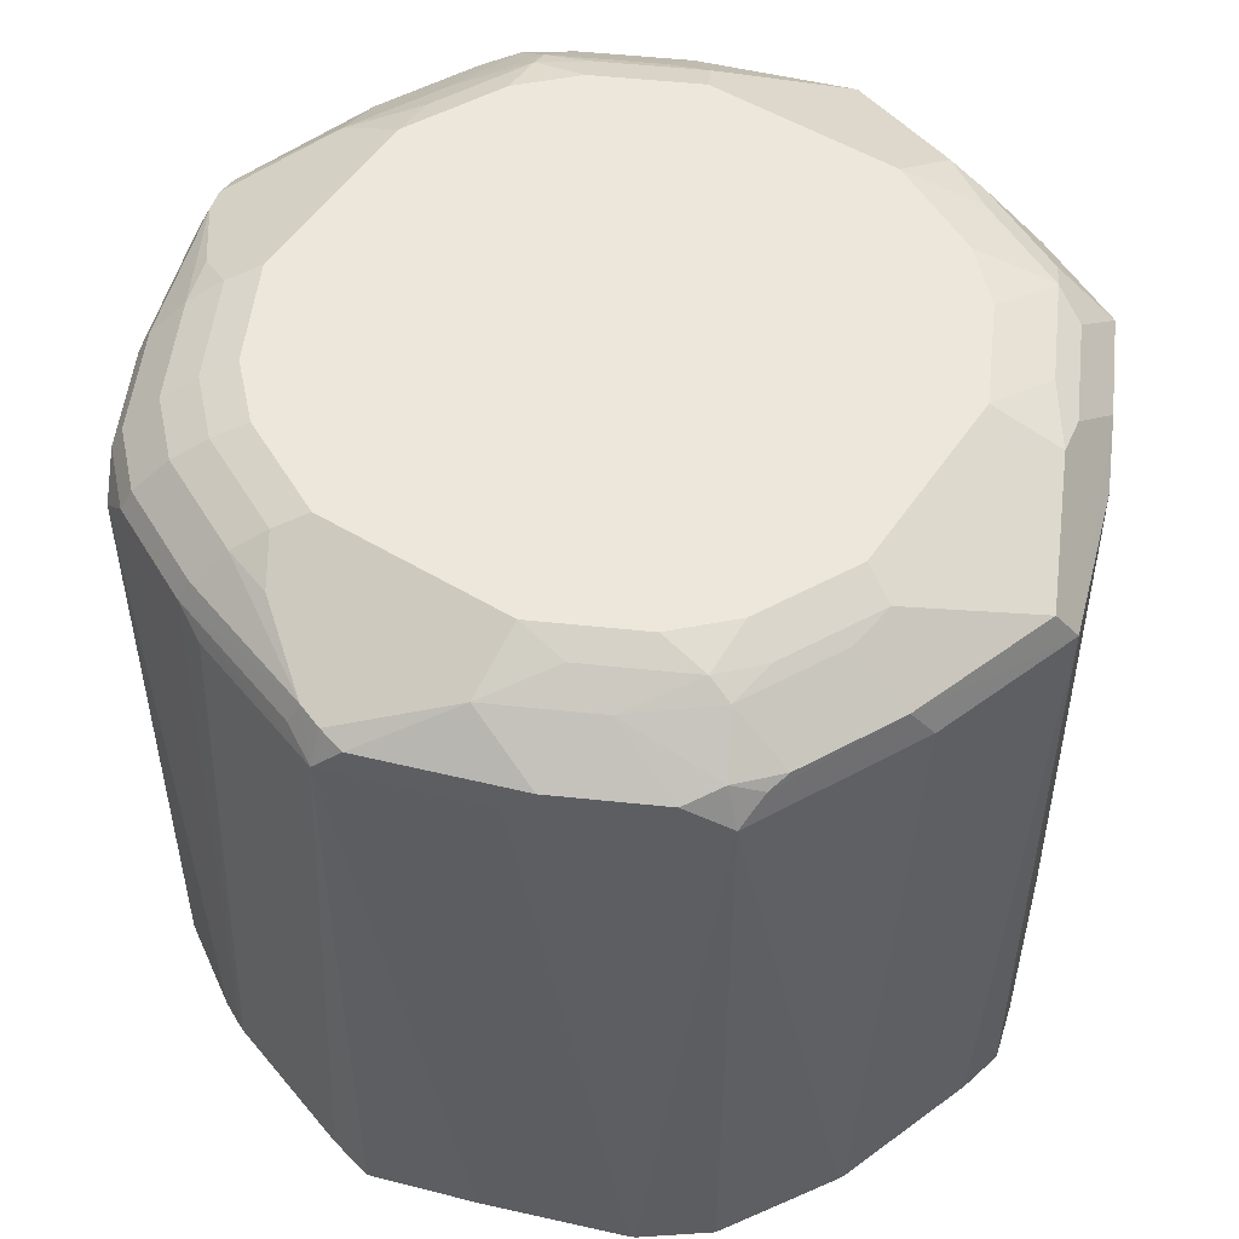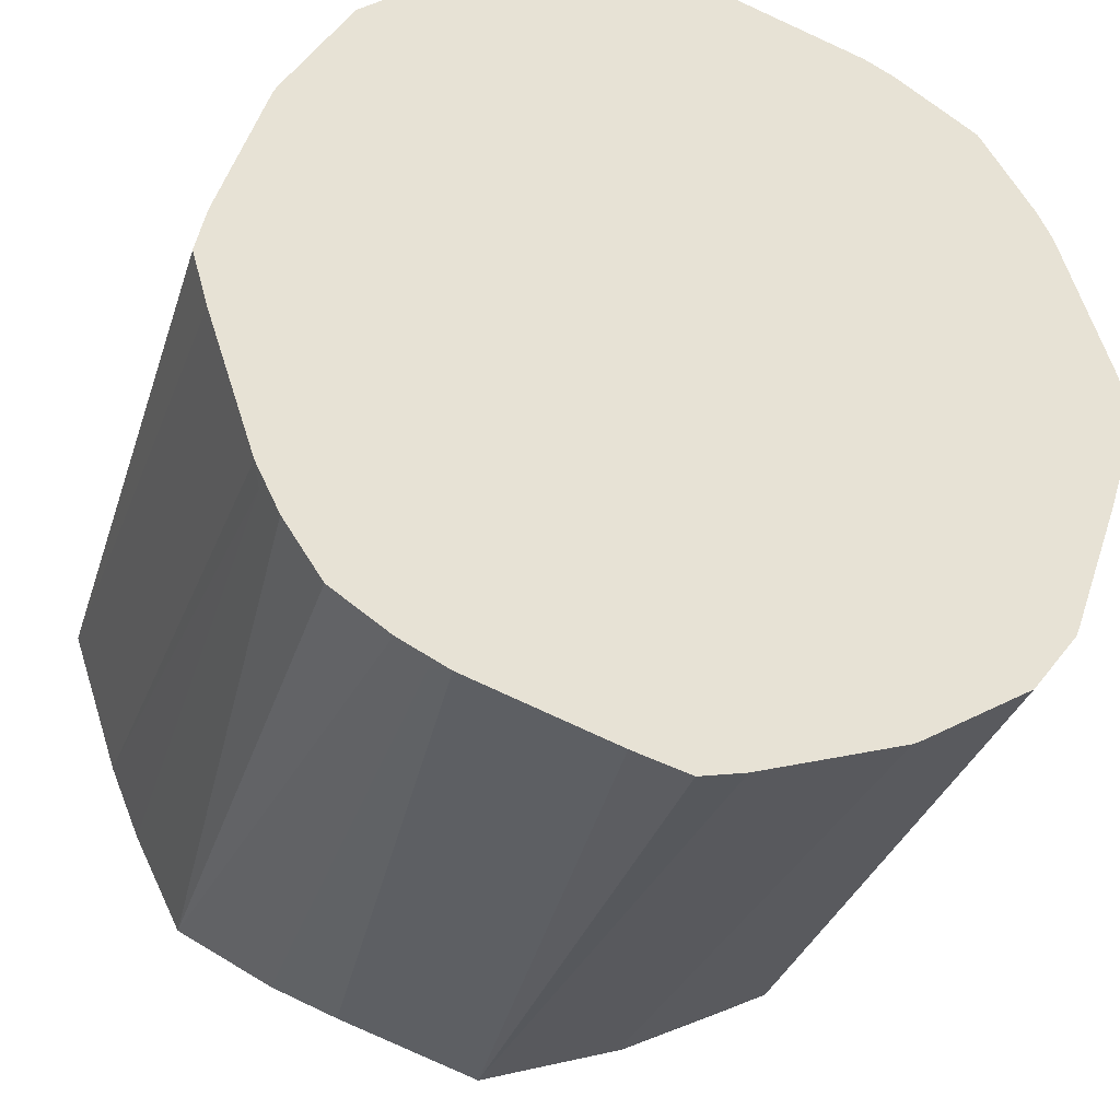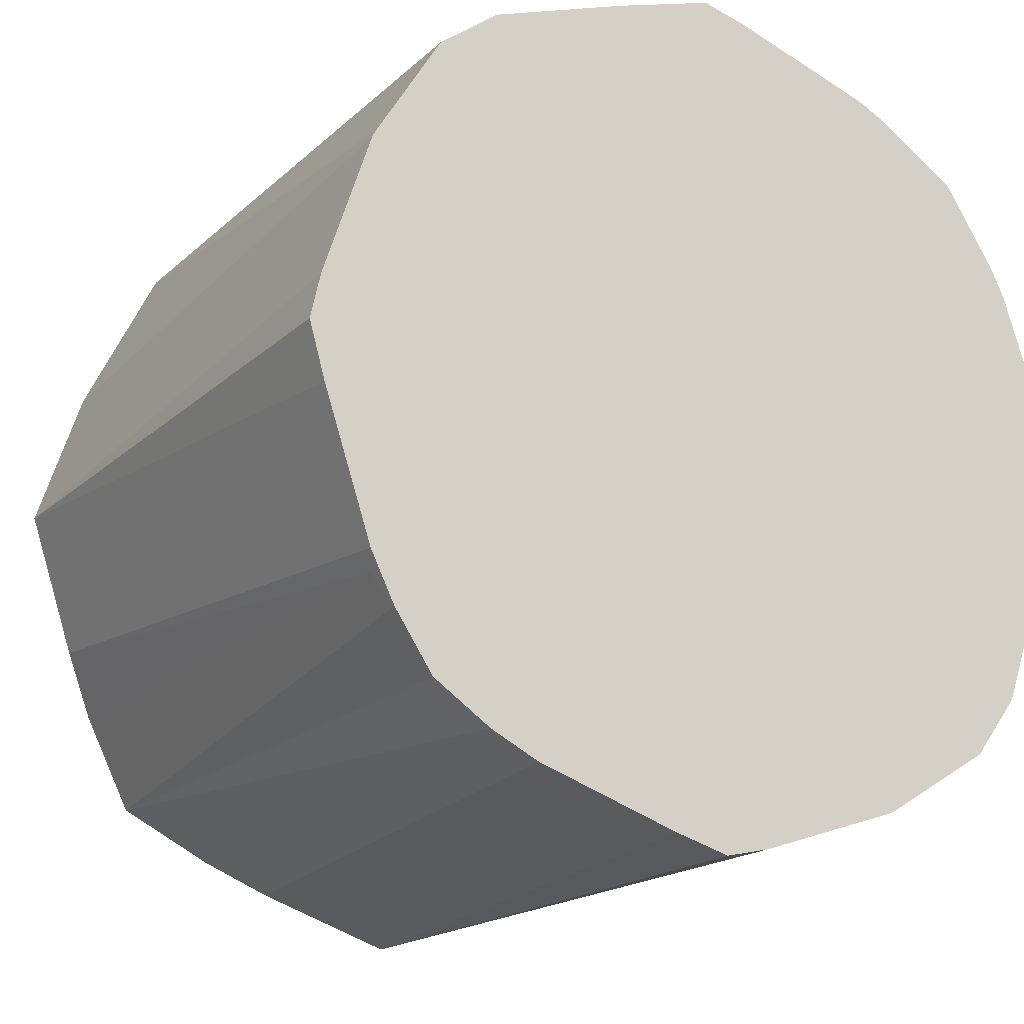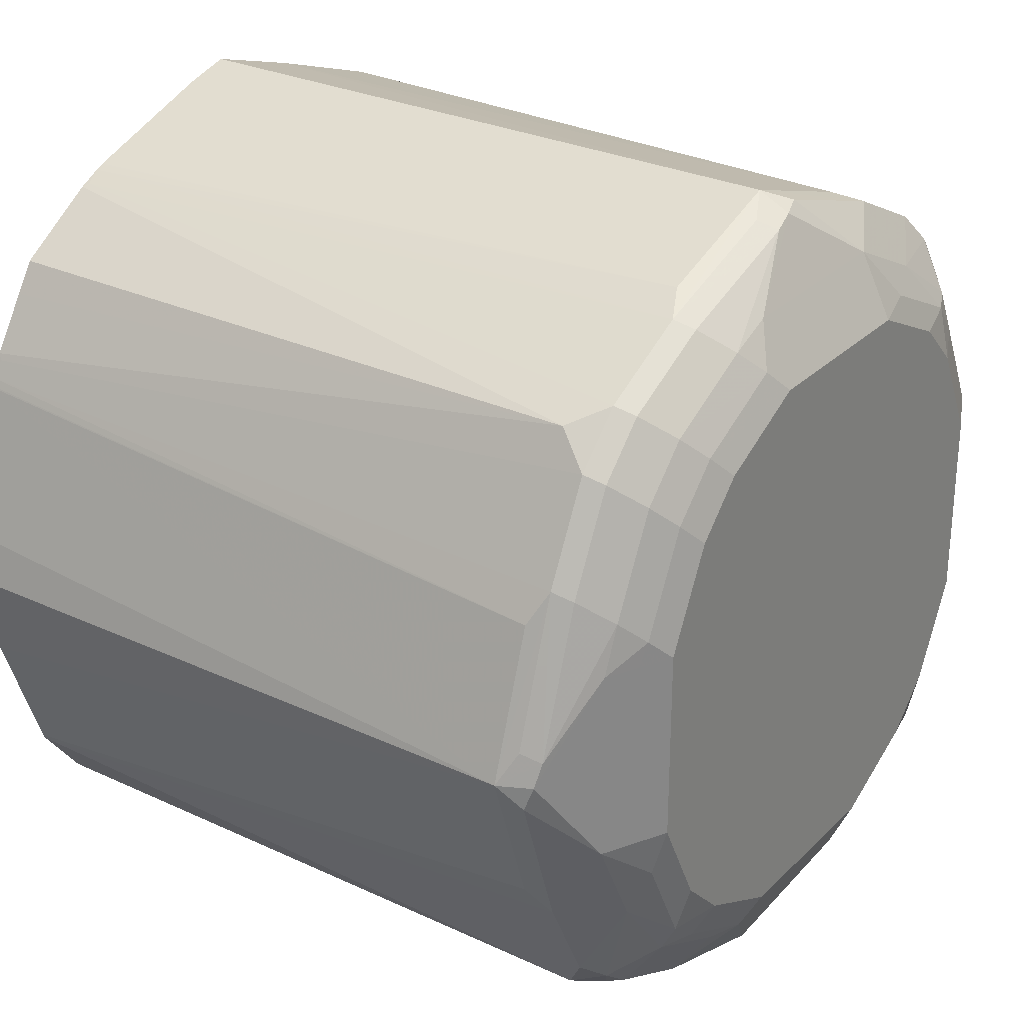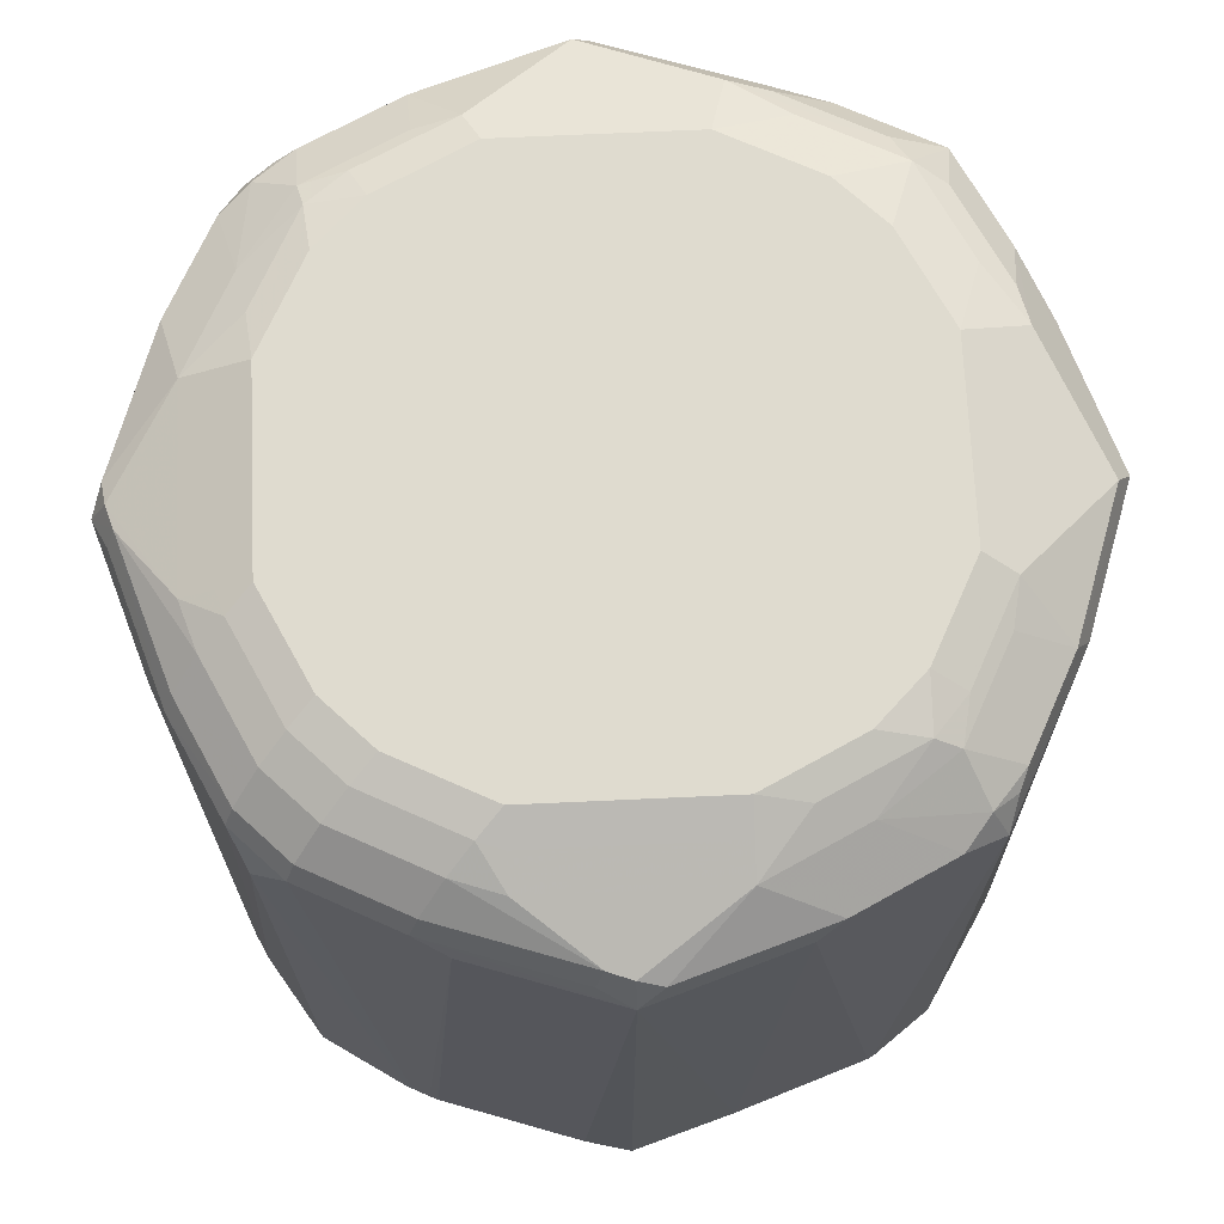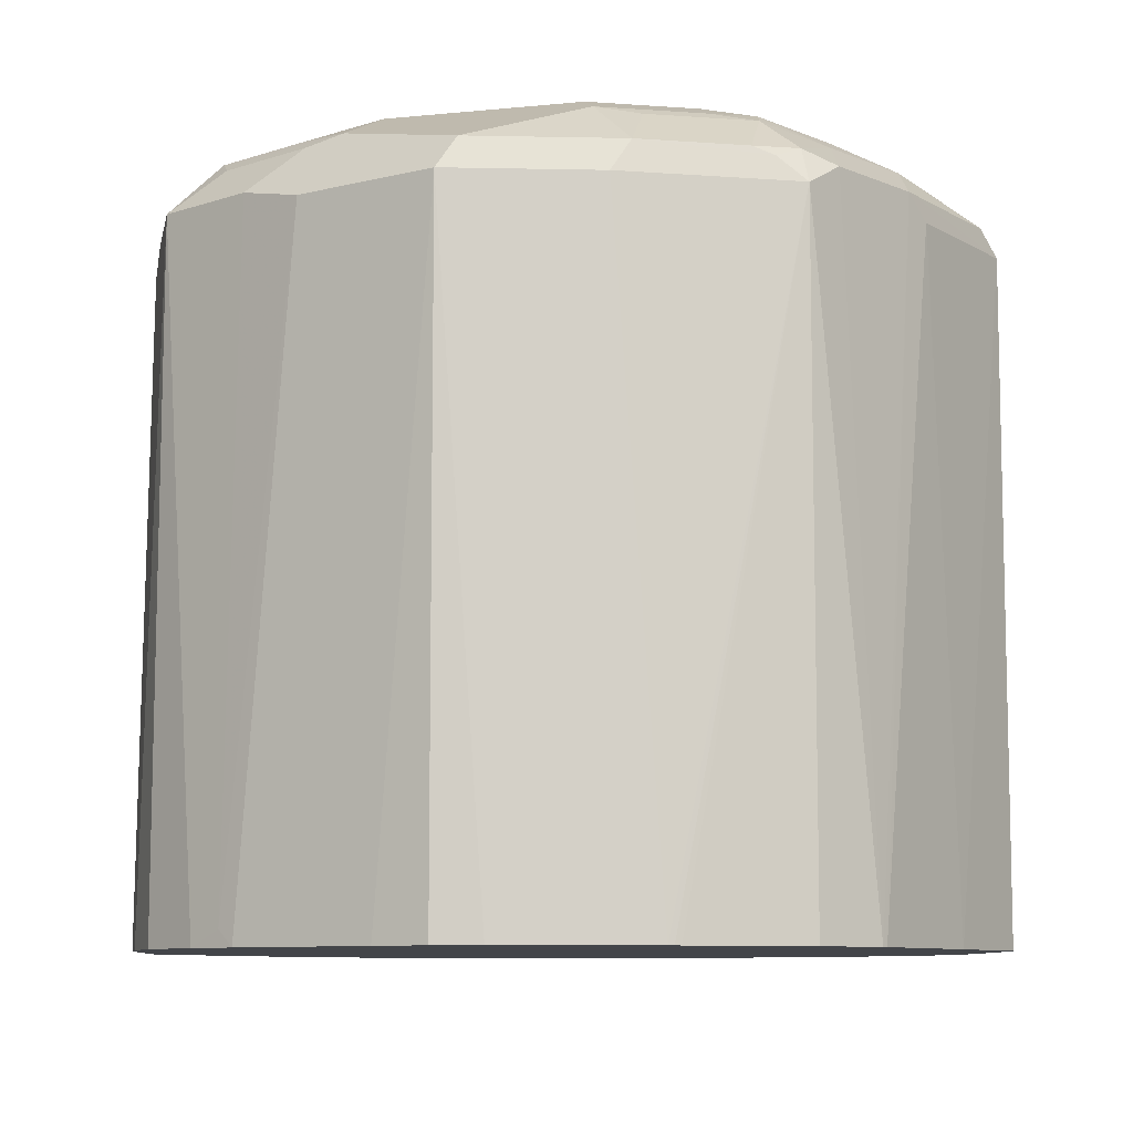
<metadata>
{"format":"obj","ext":"obj","renderer":"f3d","projection":"perspective","resolution":1024,"background":"white","views":[{"elev":52.3,"azim":-56.9,"up":"+Z"},{"elev":-32.2,"azim":163.6,"up":"+Y"},{"elev":-18.0,"azim":149.2,"up":"+Y"},{"elev":28.4,"azim":-54.9,"up":"+Y"},{"elev":70.5,"azim":-92.6,"up":"+Z"},{"elev":-8.7,"azim":105.3,"up":"+Z"}]}
</metadata>
<code>
v 0 0.1815 0.6081
v -0.01933 0.1766 0.6081
v 0 0.1815 0.8872
v 0.04355 0.1676 0.6081
v -0.07983 0.1565 0.6081
v -0.01343 0.1747 0.8939
v -0.01005 0.1714 0.9023
v 0 0.1747 0.9006
v 0.01005 0.1764 0.8972
v 0.07055 0.1562 0.8972
v 0.06046 0.1613 0.8872
v -0.06046 0.1613 0.8872
v -0.07393 0.1546 0.8939
v 0.1008 0.1475 0.6081
v -0.08043 0.1562 0.6081
v -0.07055 0.1512 0.9023
v -0.06046 0.1411 0.9148
v -0.04032 0.1479 0.914
v 0.04032 0.1479 0.914
v 0.1109 0.1361 0.8972
v 0.103 0.1464 0.6081
v -0.08352 0.1548 0.6081
v -0.09073 0.1512 0.6099
v -0.1142 0.1344 0.8939
v -0.1109 0.1311 0.9023
v -0.1008 0.121 0.9148
v -0.05037 0.1311 0.9224
v -0.04032 0.1344 0.9208
v 0.04032 0.1344 0.9208
v 0.06046 0.1235 0.9224
v 0.08064 0.1277 0.914
v 0.121 0.1235 0.9023
v 0.1277 0.1277 0.8872
v 0.1277 0.1277 0.6081
v -0.09073 0.1512 0.6081
v -0.09311 0.15 0.6081
v -0.1277 0.1277 0.8804
v -0.1344 0.1142 0.8939
v -0.1311 0.1109 0.9023
v -0.09073 0.1109 0.9224
v -0.121 0.1008 0.9148
v -0.04032 0.121 0.9274
v 0.04032 0.121 0.9274
v 0.1008 0.1033 0.9224
v 0.1109 0.1058 0.9174
v 0.1344 0.1075 0.9006
v 0.1311 0.1159 0.8972
v 0.1479 0.08736 0.8872
v 0.1571 0.07951 0.6081
v 0.156 0.08167 0.6081
v 0.1546 0.08395 0.6081
v -0.1155 0.1356 0.6081
v -0.1277 0.1277 0.6081
v -0.1356 0.1155 0.6081
v -0.15 0.09311 0.6081
v -0.1512 0.09073 0.6099
v -0.1546 0.07393 0.8939
v -0.1512 0.07055 0.9023
v -0.1109 0.09073 0.9224
v -0.08064 0.1008 0.9274
v -0.1411 0.06046 0.9148
v -0.1311 0.05037 0.9224
v 0.08064 0.1008 0.9274
v 0.1008 0.08064 0.9274
v 0.1142 0.08736 0.9208
v 0.1311 0.06551 0.9174
v 0.1546 0.06718 0.9006
v 0.1546 0.07393 0.8872
v 0.1613 0.06046 0.8872
v 0.1815 0 0.8872
v 0.1772 0.01901 0.6081
v -0.1512 0.09073 0.6081
v -0.1548 0.08352 0.6081
v -0.1613 0.06046 0.8872
v -0.1815 0 0.8872
v -0.1747 0.01343 0.8939
v -0.1714 0.01005 0.9023
v -0.1008 0.08064 0.9274
v -0.121 0.04032 0.9274
v -0.1479 0.04032 0.914
v -0.1344 0.04032 0.9208
v 0.121 0.04032 0.9274
v 0.1344 0.04704 0.9208
v 0.1747 0.006714 0.9006
v 0.1479 0.03357 0.914
v 0.1613 -0.06046 0.8872
v 0.1546 -0.08388 0.6081
v 0.1748 -0.02338 0.6081
v 0.1815 0 0.6081
v 0.1479 -0.04704 0.914
v 0.1479 -0.08736 0.8939
v -0.1562 0.08043 0.6081
v -0.1565 0.07983 0.6081
v -0.1766 0.01933 0.6081
v -0.1815 0 0.6081
v -0.1676 -0.04355 0.6081
v -0.1613 -0.06046 0.8872
v -0.1562 -0.07055 0.8972
v -0.1764 -0.01005 0.8972
v -0.1747 0 0.9006
v -0.121 -0.04032 0.9274
v -0.1479 -0.04032 0.914
v -0.1344 -0.04032 0.9208
v 0.121 -0.04032 0.9274
v 0.1344 -0.03357 0.9208
v 0.1512 -0.09073 0.615
v 0.1446 -0.1042 0.6081
v 0.1311 -0.07055 0.9174
v 0.1277 -0.08736 0.914
v 0.1445 -0.06384 0.9107
v 0.1277 -0.1277 0.8939
v -0.1475 -0.1008 0.6081
v -0.1464 -0.103 0.6081
v -0.1361 -0.1109 0.8972
v -0.1235 -0.06046 0.9224
v -0.1008 -0.08064 0.9274
v -0.1277 -0.08064 0.914
v 0.1008 -0.08064 0.9274
v 0.1284 -0.1284 0.6081
v 0.1109 -0.1109 0.9174
v 0.1243 -0.1042 0.9107
v 0.1042 -0.1243 0.9107
v 0.08736 -0.1479 0.8939
v 0.09073 -0.1512 0.615
v 0.1042 -0.1446 0.6081
v -0.1277 -0.1277 0.6081
v -0.1277 -0.1277 0.8872
v -0.1235 -0.121 0.9023
v -0.1033 -0.1008 0.9224
v -0.08064 -0.1008 0.9274
v -0.1058 -0.1109 0.9174
v 0.08064 -0.1008 0.9274
v 0.09745 -0.09745 0.9241
v 0.07055 -0.1311 0.9174
v 0.08736 -0.1277 0.914
v 0.06384 -0.1445 0.9107
v 0.04704 -0.1479 0.914
v 0 -0.1815 0.8872
v 0.06046 -0.1613 0.8872
v 0.08388 -0.1546 0.6081
v -0.08395 -0.1546 0.6081
v -0.1159 -0.1311 0.8972
v -0.08167 -0.156 0.6081
v -0.07951 -0.1571 0.6081
v -0.08736 -0.1479 0.8872
v -0.1075 -0.1344 0.9006
v -0.08736 -0.1142 0.9208
v -0.04032 -0.121 0.9274
v -0.06551 -0.1311 0.9174
v 0.04032 -0.121 0.9274
v 0.03357 -0.1344 0.9208
v -0.03357 -0.1479 0.914
v -0.006714 -0.1747 0.9006
v 0 -0.1815 0.6081
v 0.02338 -0.1748 0.6081
v -0.06718 -0.1546 0.9006
v -0.06046 -0.1613 0.8872
v -0.01901 -0.1772 0.6081
v -0.07393 -0.1546 0.8872
v -0.04704 -0.1344 0.9208
f 1 2 3
f 86 106 87
f 86 91 106
f 84 85 90
f 83 90 85
f 83 105 90
f 82 105 83
f 82 104 105
f 80 100 102
f 80 103 81
f 80 102 103
f 79 103 101
f 79 81 103
f 77 100 80
f 75 93 94
f 75 77 76
f 87 106 107
f 90 105 104
f 90 104 108
f 90 108 120
f 101 103 115
f 99 102 100
f 98 102 99
f 98 117 102
f 98 114 117
f 98 113 114
f 98 112 113
f 75 100 77
f 97 112 98
f 91 111 106
f 91 121 111
f 91 110 121
f 90 110 91
f 90 121 110
f 90 109 121
f 90 120 109
f 96 112 97
f 75 99 100
f 75 98 99
f 75 97 98
f 65 82 83
f 64 82 65
f 62 80 81
f 62 81 79
f 61 80 62
f 61 77 80
f 59 79 78
f 65 83 66
f 59 62 79
f 57 77 58
f 57 76 77
f 57 75 76
f 57 74 75
f 57 73 74
f 56 73 57
f 56 72 73
f 58 77 61
f 101 115 129
f 66 83 67
f 67 70 69
f 75 96 97
f 75 95 96
f 75 94 95
f 74 93 75
f 74 92 93
f 73 92 74
f 70 91 86
f 67 84 70
f 70 90 91
f 70 89 71
f 70 88 89
f 70 87 88
f 70 86 87
f 67 85 84
f 67 83 85
f 67 69 68
f 70 84 90
f 101 129 116
f 102 117 129
f 102 129 115
f 138 154 155
f 137 153 138
f 137 152 153
f 137 160 152
f 137 151 160
f 137 150 151
f 134 150 137
f 138 155 140
f 131 149 147
f 131 146 156
f 130 147 148
f 129 147 130
f 129 131 147
f 128 146 131
f 128 142 146
f 127 145 142
f 131 156 149
f 127 144 145
f 138 140 139
f 138 156 157
f 156 159 157
f 152 156 153
f 152 160 156
f 149 156 160
f 148 151 150
f 148 160 151
f 147 160 148
f 138 153 156
f 147 149 160
f 144 157 159
f 142 156 146
f 142 159 156
f 142 145 159
f 138 158 154
f 138 144 158
f 138 157 144
f 144 159 145
f 55 72 56
f 127 143 144
f 127 142 128
f 114 127 128
f 113 127 114
f 113 126 127
f 111 125 119
f 111 124 125
f 111 123 124
f 111 136 123
f 114 128 117
f 111 122 136
f 111 121 120
f 109 120 121
f 107 111 119
f 106 111 107
f 104 120 108
f 104 118 120
f 102 115 103
f 111 120 122
f 127 141 143
f 116 129 130
f 117 131 129
f 126 141 127
f 124 140 125
f 124 139 140
f 123 139 124
f 123 138 139
f 123 136 137
f 122 137 136
f 117 128 131
f 122 135 137
f 120 137 135
f 120 134 137
f 120 150 134
f 120 132 150
f 120 133 132
f 118 133 120
f 118 132 133
f 120 135 122
f 49 70 71
f 123 137 138
f 49 68 69
f 7 13 16
f 6 13 7
f 5 15 12
f 4 11 14
f 3 13 6
f 3 12 13
f 3 5 12
f 3 11 4
f 3 10 11
f 3 9 10
f 3 8 9
f 3 7 8
f 3 6 7
f 2 5 3
f 1 5 2
f 7 16 17
f 7 17 18
f 7 18 8
f 8 18 19
f 17 26 27
f 16 26 17
f 16 25 26
f 13 25 16
f 13 24 25
f 13 23 24
f 13 22 23
f 1 15 5
f 12 22 13
f 10 31 20
f 10 19 31
f 10 14 11
f 10 21 14
f 10 20 21
f 9 19 10
f 8 19 9
f 12 15 22
f 1 22 15
f 1 35 22
f 1 36 35
f 1 125 140
f 1 119 125
f 1 107 119
f 1 87 107
f 1 88 87
f 1 89 88
f 1 71 89
f 1 140 155
f 1 49 71
f 1 51 50
f 1 34 51
f 1 21 34
f 1 14 21
f 1 4 14
f 1 3 4
f 49 69 70
f 1 50 49
f 17 27 18
f 1 155 154
f 1 158 144
f 1 52 36
f 1 53 52
f 1 54 53
f 1 55 54
f 1 72 55
f 1 73 72
f 1 92 73
f 1 154 158
f 1 93 92
f 1 95 94
f 1 96 95
f 1 112 96
f 1 126 113
f 1 141 126
f 1 143 141
f 1 144 143
f 1 94 93
f 18 27 28
f 1 113 112
f 18 29 19
f 42 101 116
f 42 79 101
f 42 78 79
f 42 60 78
f 41 62 59
f 41 61 62
f 40 60 42
f 42 116 130
f 40 78 60
f 39 61 41
f 39 58 61
f 39 57 58
f 38 57 39
f 38 56 57
f 37 56 38
f 37 55 56
f 40 59 78
f 37 54 55
f 42 130 148
f 42 150 132
f 48 68 49
f 18 28 29
f 47 68 48
f 47 67 68
f 46 67 47
f 45 67 46
f 45 66 67
f 42 148 150
f 45 65 66
f 44 65 45
f 44 64 65
f 42 63 43
f 42 64 63
f 42 82 64
f 42 118 104
f 42 132 118
f 44 63 64
f 37 53 54
f 42 104 82
f 36 52 37
f 26 40 27
f 25 41 26
f 25 39 41
f 24 39 25
f 24 38 39
f 24 37 38
f 23 37 24
f 23 36 37
f 22 35 23
f 21 33 34
f 20 33 21
f 20 32 33
f 20 31 32
f 19 44 31
f 37 52 53
f 19 30 44
f 19 29 30
f 26 41 59
f 26 59 40
f 23 35 36
f 27 40 42
f 33 49 50
f 27 42 28
f 33 50 51
f 33 51 34
f 33 48 49
f 33 47 48
f 32 47 33
f 32 46 47
f 32 45 46
f 31 44 45
f 30 63 44
f 28 42 43
f 30 43 63
f 31 45 32
f 29 43 30
f 28 43 29

</code>
